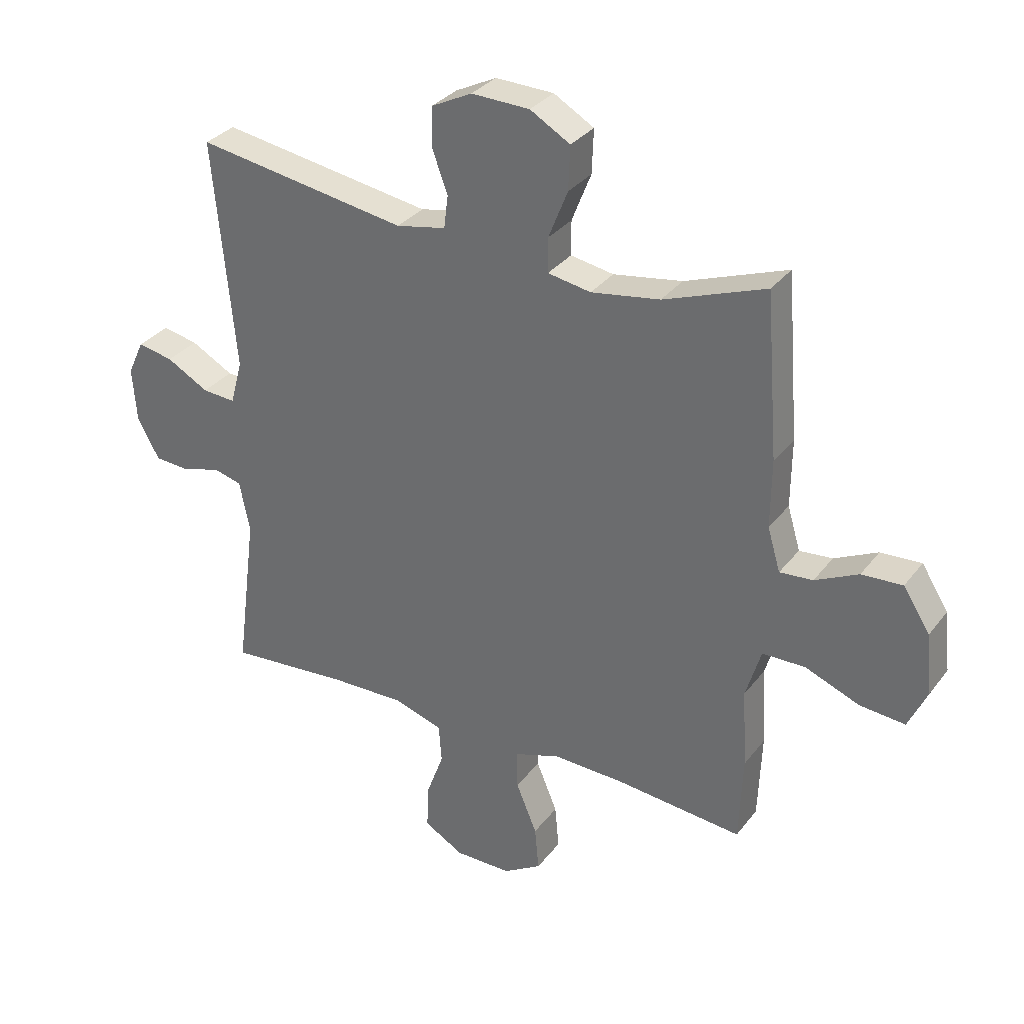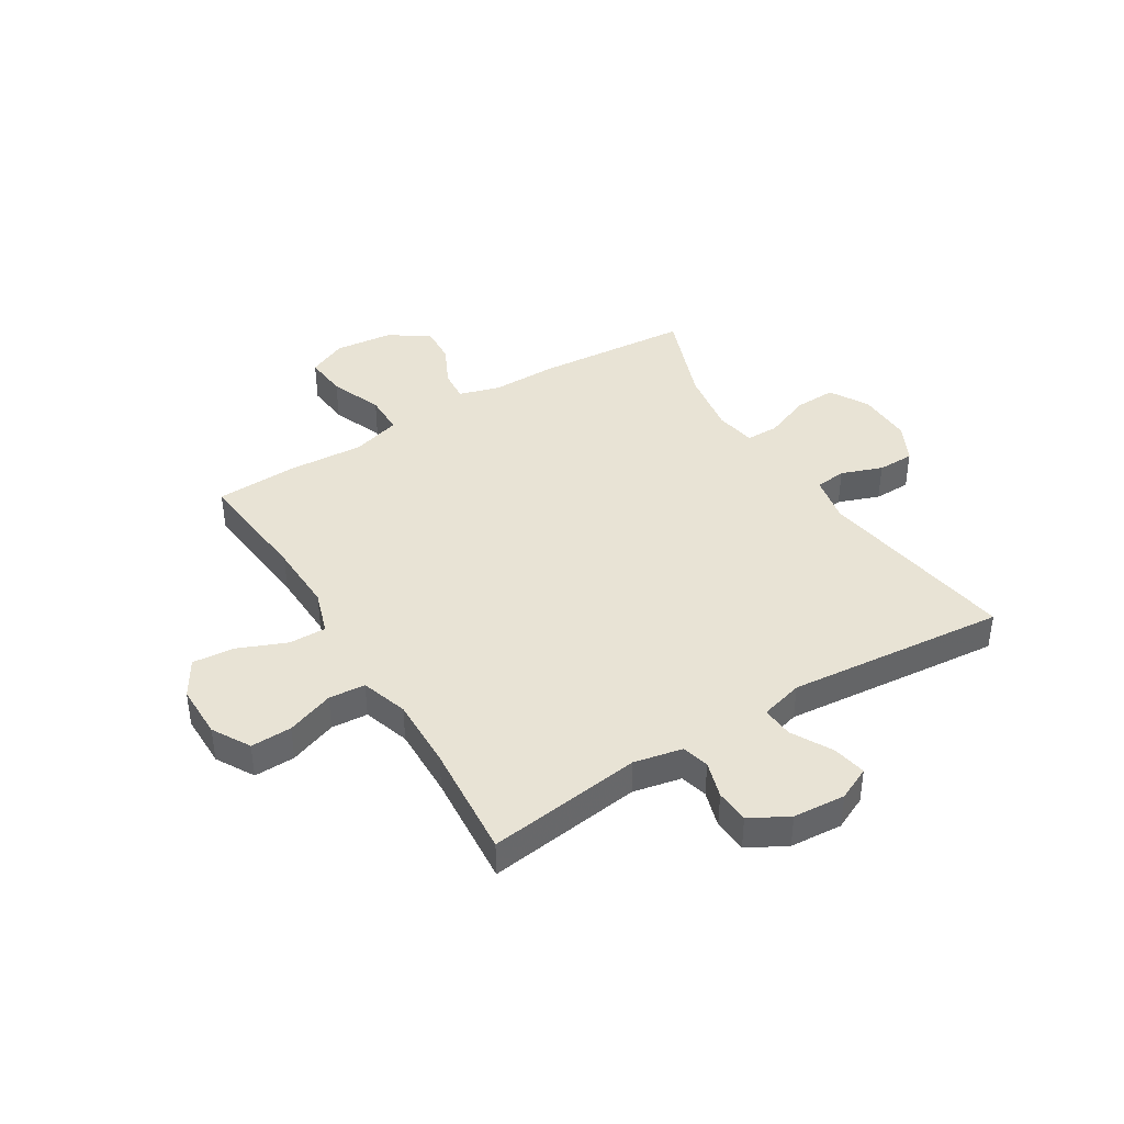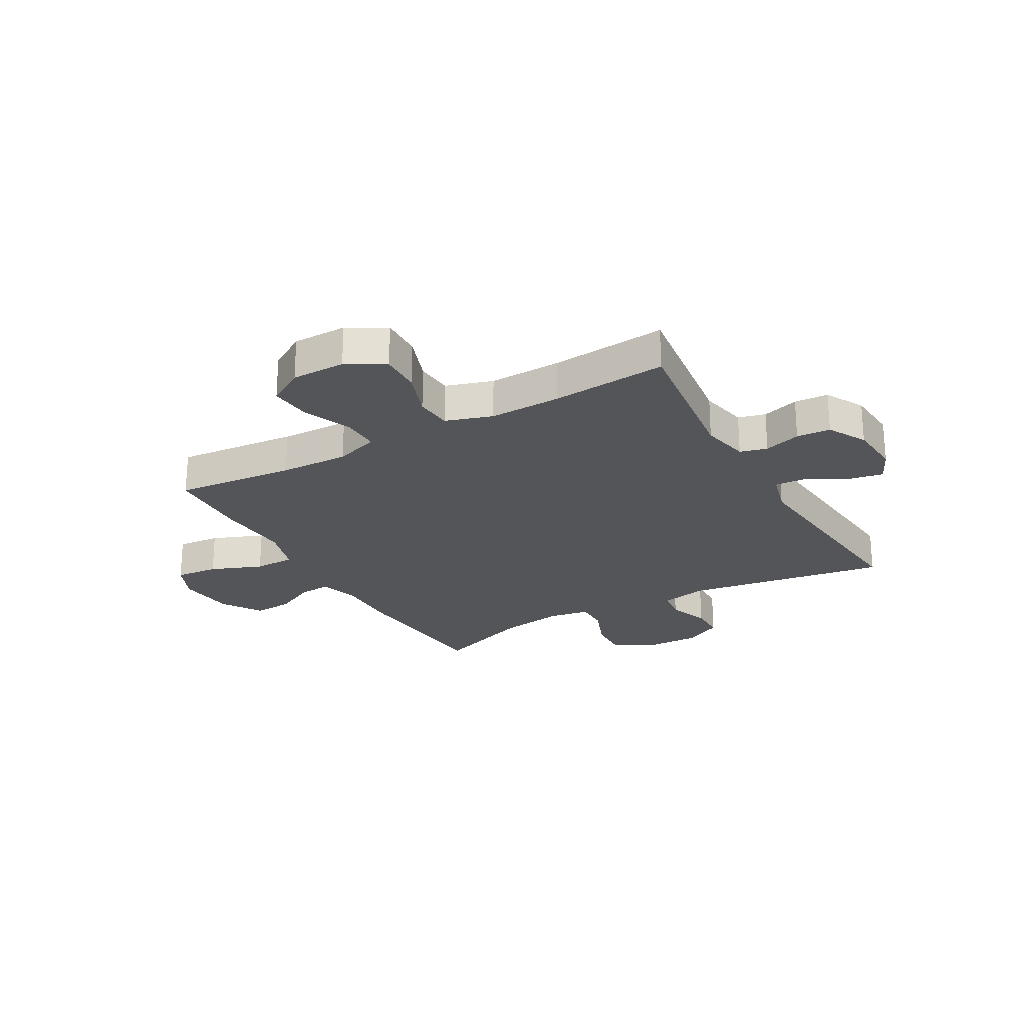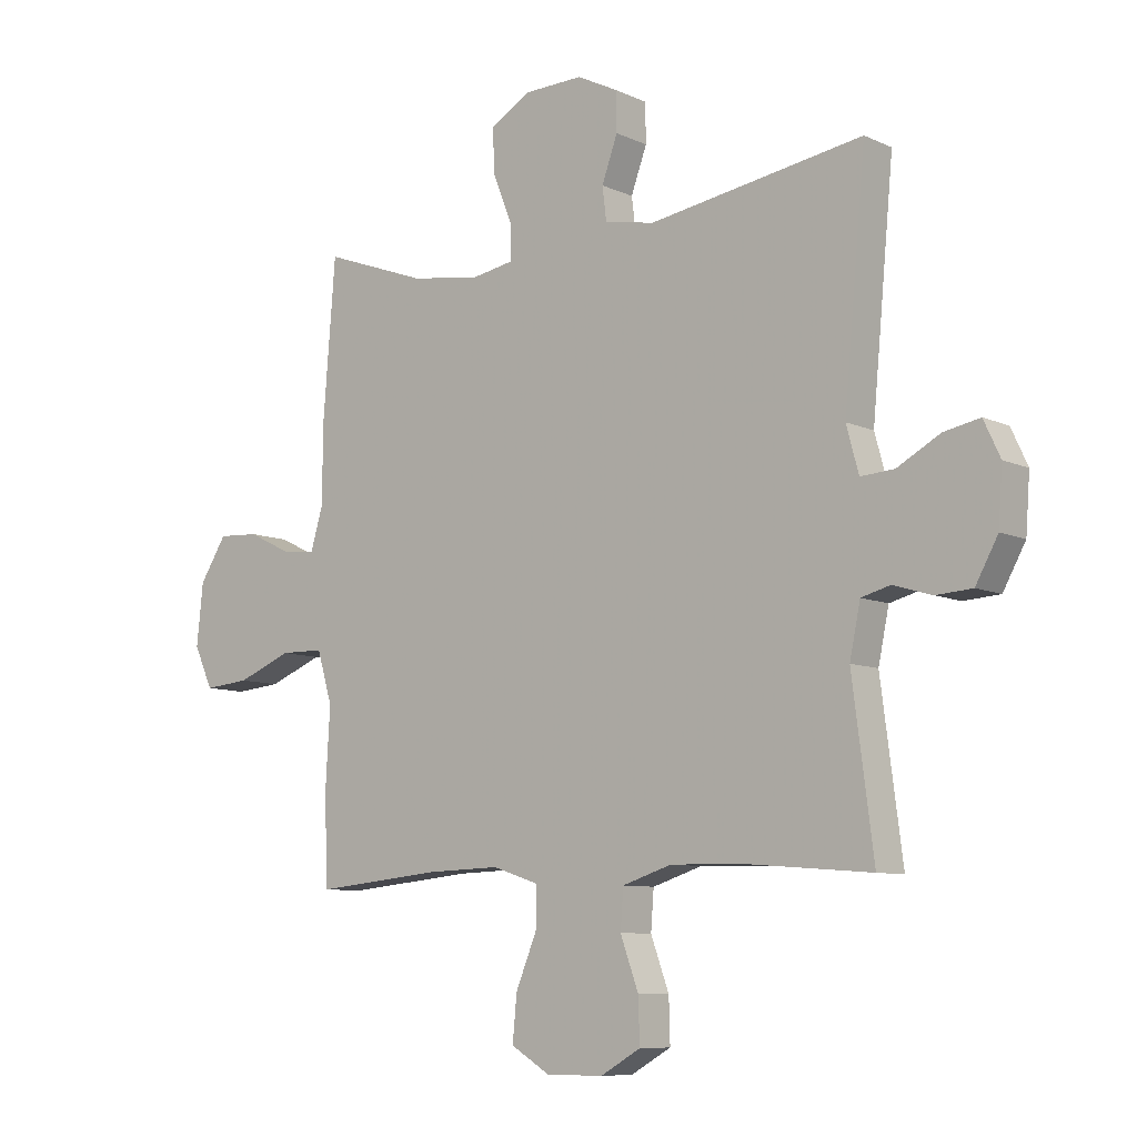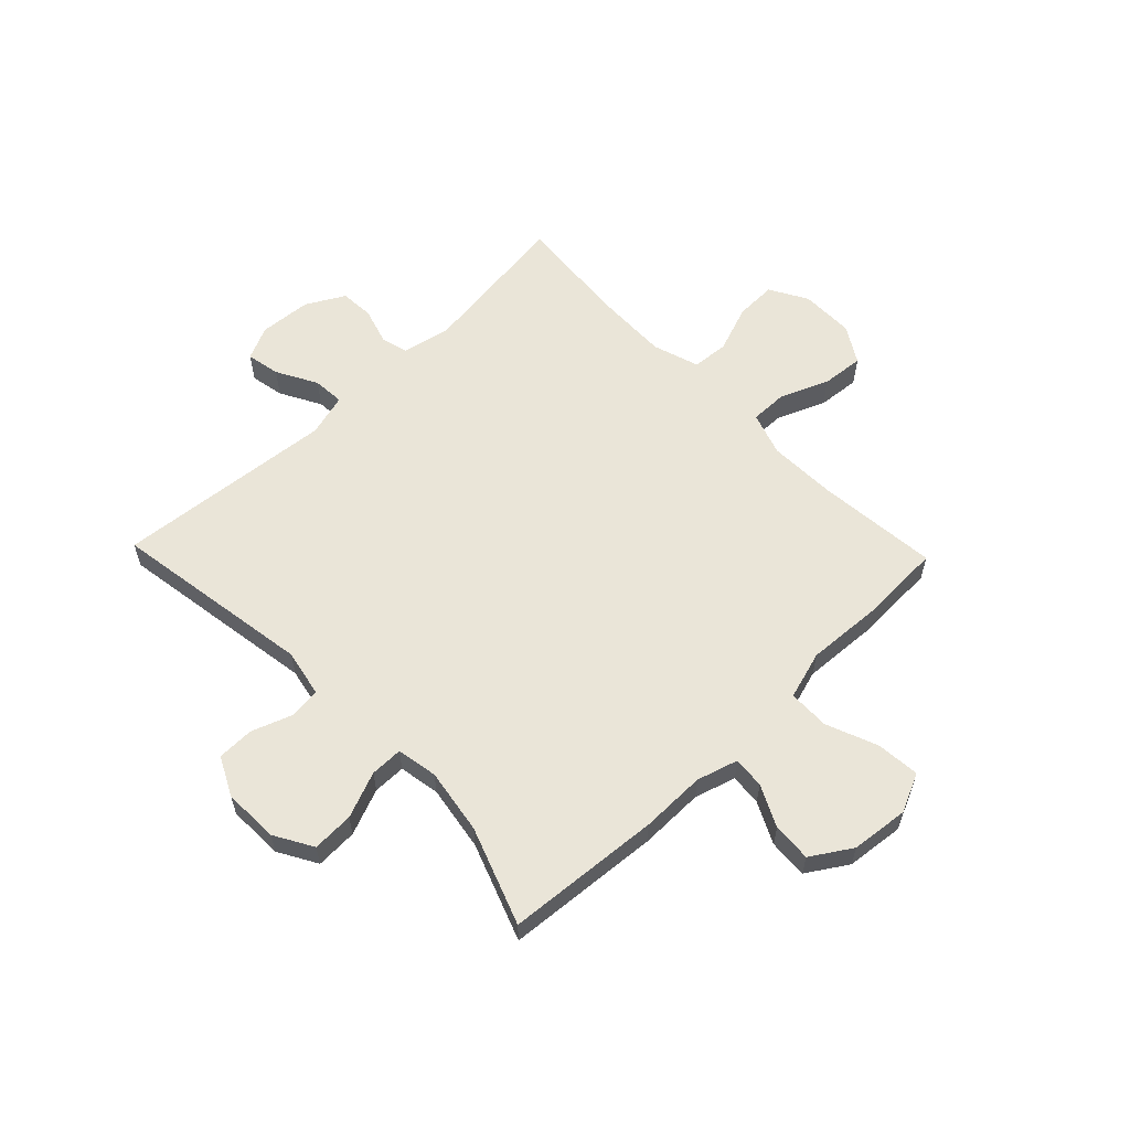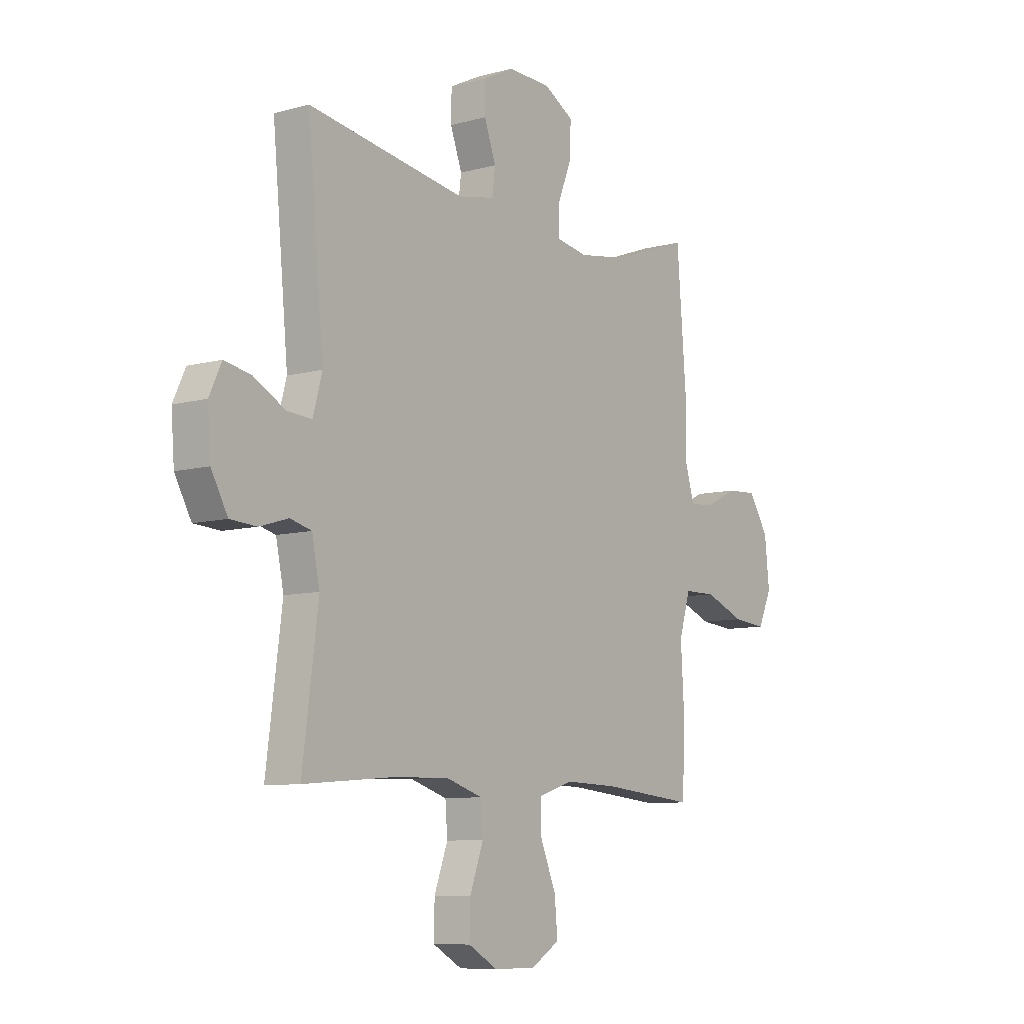
<metadata>
{"format":"obj","ext":"obj","renderer":"f3d","projection":"perspective","resolution":1024,"background":"white","views":[{"elev":32.1,"azim":31.0,"up":"+Z"},{"elev":41.2,"azim":-121.6,"up":"+Y"},{"elev":-24.3,"azim":-150.4,"up":"+Y"},{"elev":-8.6,"azim":-140.7,"up":"+Z"},{"elev":59.5,"azim":46.1,"up":"+Y"},{"elev":-8.5,"azim":-53.3,"up":"+Z"}]}
</metadata>
<code>
v -0.5 0.07 -0.5
v -0.464 0.07 -0.222
v -0.482 0.07 -0.135
v -0.531 0.07 -0.122
v -0.597 0.07 -0.142
v -0.658 0.07 -0.138
v -0.696 0.07 -0.069
v -0.703 0.07 0.025
v -0.675 0.07 0.085
v -0.614 0.07 0.073
v -0.541 0.07 0.033
v -0.484 0.07 0.029
v -0.463 0.07 0.106
v -0.5 0.07 0.5
v -0.136 0.07 0.442
v -0.051 0.07 0.459
v -0.044 0.07 0.515
v -0.071 0.07 0.589
v -0.07 0.07 0.655
v 0 0.07 0.69
v 0.1 0.07 0.687
v 0.169 0.07 0.647
v 0.166 0.07 0.572
v 0.133 0.07 0.489
v 0.133 0.07 0.43
v 0.207 0.07 0.417
v 0.325 0.07 0.436
v 0.5 0.07 0.5
v 0.522 0.07 0.221
v 0.521 0.07 0.104
v 0.543 0.07 0.03
v 0.6 0.07 0.035
v 0.674 0.07 0.071
v 0.744 0.07 0.075
v 0.79 0.07 0.003
v 0.801 0.07 -0.101
v 0.769 0.07 -0.171
v 0.691 0.07 -0.164
v 0.598 0.07 -0.127
v 0.524 0.07 -0.128
v 0.498 0.07 -0.215
v 0.506 0.07 -0.351
v 0.5 0.07 -0.5
v 0.283 0.07 -0.479
v 0.159 0.07 -0.475
v 0.08 0.07 -0.501
v 0.081 0.07 -0.568
v 0.117 0.07 -0.655
v 0.124 0.07 -0.731
v 0.058 0.07 -0.771
v -0.039 0.07 -0.771
v -0.107 0.07 -0.732
v -0.105 0.07 -0.658
v -0.074 0.07 -0.573
v -0.079 0.07 -0.507
v -0.163 0.07 -0.48
v -0.292 0.07 -0.483
v -0.5 0 -0.5
v -0.464 0 -0.222
v -0.482 0 -0.135
v -0.531 0 -0.122
v -0.597 0 -0.142
v -0.658 0 -0.138
v -0.696 0 -0.069
v -0.703 0 0.025
v -0.675 0 0.085
v -0.614 0 0.073
v -0.541 0 0.033
v -0.484 0 0.029
v -0.463 0 0.106
v -0.5 0 0.5
v -0.136 0 0.442
v -0.051 0 0.459
v -0.044 0 0.515
v -0.071 0 0.589
v -0.07 0 0.655
v 0 0 0.69
v 0.1 0 0.687
v 0.169 0 0.647
v 0.166 0 0.572
v 0.133 0 0.489
v 0.133 0 0.43
v 0.207 0 0.417
v 0.325 0 0.436
v 0.5 0 0.5
v 0.522 0 0.221
v 0.521 0 0.104
v 0.543 0 0.03
v 0.6 0 0.035
v 0.674 0 0.071
v 0.744 0 0.075
v 0.79 0 0.003
v 0.801 0 -0.101
v 0.769 0 -0.171
v 0.691 0 -0.164
v 0.598 0 -0.127
v 0.524 0 -0.128
v 0.498 0 -0.215
v 0.506 0 -0.351
v 0.5 0 -0.5
v 0.283 0 -0.479
v 0.159 0 -0.475
v 0.08 0 -0.501
v 0.081 0 -0.568
v 0.117 0 -0.655
v 0.124 0 -0.731
v 0.058 0 -0.771
v -0.039 0 -0.771
v -0.107 0 -0.732
v -0.105 0 -0.658
v -0.074 0 -0.573
v -0.079 0 -0.507
v -0.163 0 -0.48
v -0.292 0 -0.483
f 51 52 53 54
f 51 54 55
f 50 51 55
f 47 48 49 50
f 46 47 50 55
f 45 46 55 56
f 41 42 43 44
f 40 41 44 45
f 36 37 38 39
f 36 39 40
f 35 36 40
f 32 33 34 35
f 31 32 35 40
f 30 31 40 45
f 27 28 29 30
f 26 27 30 45
f 21 22 23 24
f 21 24 25
f 20 21 25
f 17 18 19 20
f 16 17 20 25
f 15 16 25 26
f 13 14 15
f 12 13 15 26
f 8 9 10 11
f 8 11 12
f 7 8 12
f 4 5 6 7
f 3 4 7 12
f 2 3 12 26
f 57 1 2 26
f 26 45 56
f 26 56 57
f 111 110 109 108
f 112 111 108
f 112 108 107
f 107 106 105 104
f 112 107 104 103
f 113 112 103 102
f 101 100 99 98
f 102 101 98 97
f 96 95 94 93
f 97 96 93
f 97 93 92
f 92 91 90 89
f 97 92 89 88
f 102 97 88 87
f 87 86 85 84
f 102 87 84 83
f 81 80 79 78
f 82 81 78
f 82 78 77
f 77 76 75 74
f 82 77 74 73
f 83 82 73 72
f 72 71 70
f 83 72 70 69
f 68 67 66 65
f 69 68 65
f 69 65 64
f 64 63 62 61
f 69 64 61 60
f 83 69 60 59
f 83 59 58 114
f 113 102 83
f 114 113 83
f 1 58 59 2
f 2 59 60 3
f 3 60 61 4
f 4 61 62 5
f 5 62 63 6
f 6 63 64 7
f 7 64 65 8
f 8 65 66 9
f 9 66 67 10
f 10 67 68 11
f 11 68 69 12
f 12 69 70 13
f 13 70 71 14
f 14 71 72 15
f 15 72 73 16
f 16 73 74 17
f 17 74 75 18
f 18 75 76 19
f 19 76 77 20
f 20 77 78 21
f 21 78 79 22
f 22 79 80 23
f 23 80 81 24
f 24 81 82 25
f 25 82 83 26
f 26 83 84 27
f 27 84 85 28
f 28 85 86 29
f 29 86 87 30
f 30 87 88 31
f 31 88 89 32
f 32 89 90 33
f 33 90 91 34
f 34 91 92 35
f 35 92 93 36
f 36 93 94 37
f 37 94 95 38
f 38 95 96 39
f 39 96 97 40
f 40 97 98 41
f 41 98 99 42
f 42 99 100 43
f 43 100 101 44
f 44 101 102 45
f 45 102 103 46
f 46 103 104 47
f 47 104 105 48
f 48 105 106 49
f 49 106 107 50
f 50 107 108 51
f 51 108 109 52
f 52 109 110 53
f 53 110 111 54
f 54 111 112 55
f 55 112 113 56
f 56 113 114 57
f 57 114 58 1

</code>
